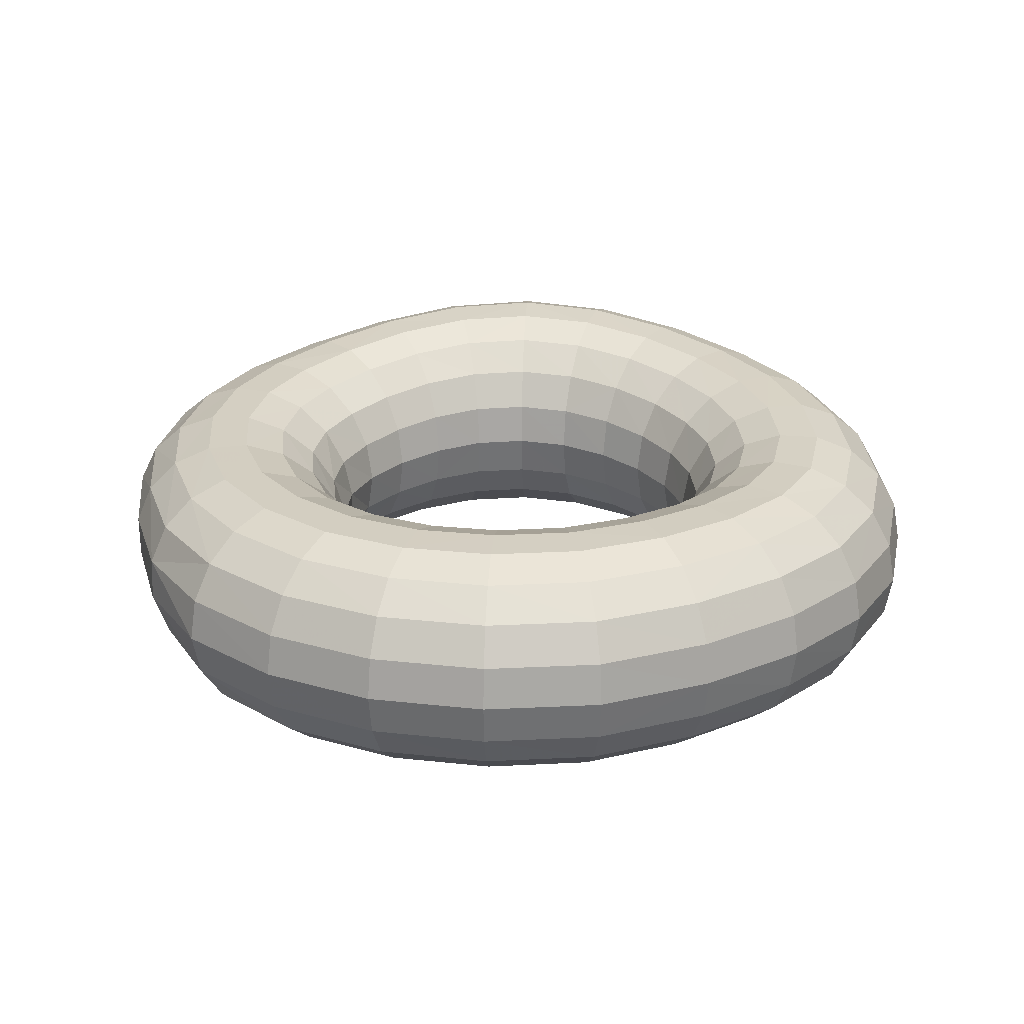
<metadata>
{"format":"obj","ext":"obj","renderer":"f3d","projection":"perspective","resolution":1024,"background":"white","views":[{"elev":25.2,"azim":-71.3,"up":"+Y"}]}
</metadata>
<code>
o Donut
v 35.93 1.524 -0.2052
v 35.34 5.007 -0.2261
v 33.65 8.007 -0.236
v 31.06 10.15 -0.2324
v 27.89 11.19 -0.2162
v 24.51 11 -0.1914
v 21.34 9.636 -0.1628
v 18.75 7.257 -0.135
v 17.07 4.154 -0.1112
v 16.48 0.6928 -0.0923
v 17.07 -2.72 -0.08182
v 18.76 -5.682 -0.07705
v 21.35 -7.841 -0.07876
v 24.52 -8.936 -0.08702
v 27.9 -8.825 -0.1019
v 31.07 -7.513 -0.123
v 33.66 -5.146 -0.1492
v 35.35 -2.006 -0.1779
v 34.7 1.921 -9.563
v 34.13 5.437 -9.437
v 32.5 8.436 -9.009
v 30 10.54 -8.329
v 26.93 11.5 -7.482
v 23.67 11.25 -6.574
v 20.61 9.825 -5.715
v 18.11 7.403 -5.012
v 16.48 4.271 -4.547
v 15.92 0.7944 -4.375
v 16.49 -2.622 -4.515
v 18.12 -5.578 -4.948
v 20.62 -7.721 -5.622
v 23.68 -8.788 -6.456
v 26.95 -8.639 -7.351
v 30.01 -7.278 -8.2
v 32.51 -4.856 -8.904
v 34.14 -1.659 -9.377
v 31.11 1.524 -18.18
v 30.6 5.007 -17.91
v 29.14 8.007 -17.07
v 26.9 10.15 -15.77
v 24.15 11.19 -14.17
v 21.23 11 -12.46
v 18.48 9.636 -10.84
v 16.24 7.257 -9.518
v 14.78 4.154 -8.65
v 14.27 0.6928 -8.338
v 14.78 -2.72 -8.62
v 16.24 -5.682 -9.46
v 18.49 -7.841 -10.76
v 21.24 -8.936 -12.35
v 24.16 -8.825 -14.06
v 26.91 -7.513 -15.67
v 29.15 -5.146 -16.99
v 30.61 -2.006 -17.86
v 25.41 0.702 -25.52
v 25 4.133 -25.11
v 23.8 7.137 -23.93
v 21.97 9.345 -22.1
v 19.72 10.49 -19.86
v 17.33 10.43 -17.46
v 15.09 9.18 -15.2
v 13.26 6.898 -13.36
v 12.07 3.863 -12.15
v 11.65 0.441 -11.72
v 12.07 -2.959 -12.12
v 13.27 -5.931 -13.31
v 15.1 -8.123 -15.14
v 17.34 -9.272 -17.39
v 19.73 -9.238 -19.78
v 21.98 -8.023 -22.03
v 23.8 -5.767 -23.88
v 25 -2.737 -25.09
v 17.97 0.07603 -31.14
v 17.68 3.442 -30.64
v 16.83 6.415 -29.18
v 15.54 8.636 -26.95
v 13.95 9.833 -24.2
v 12.26 9.857 -21.28
v 10.67 8.702 -18.53
v 9.38 6.508 -16.29
v 8.536 3.542 -14.82
v 8.242 0.1661 -14.3
v 8.537 -3.209 -14.8
v 9.382 -6.175 -16.26
v 10.68 -8.375 -18.5
v 12.26 -9.548 -21.25
v 13.95 -9.555 -24.17
v 15.54 -8.4 -26.92
v 16.84 -6.221 -29.17
v 17.68 -3.279 -30.63
v 9.305 0 -34.73
v 9.153 3.328 -34.16
v 8.715 6.254 -32.53
v 8.045 8.426 -30.03
v 7.224 9.582 -26.96
v 6.349 9.584 -23.69
v 5.527 8.438 -20.63
v 4.857 6.273 -18.13
v 4.417 3.345 -16.5
v 4.263 0.007969 -15.92
v 4.418 -3.328 -16.49
v 4.874 -6.254 -18.1
v 5.55 -8.426 -20.59
v 6.358 -9.582 -23.68
v 7.224 -9.582 -26.96
v 8.045 -8.426 -30.03
v 8.715 -6.254 -32.53
v 9.153 -3.328 -34.16
v 0.00607 -0.01963 -35.96
v 0.000599 3.323 -35.37
v 7e-06 6.254 -33.67
v 2e-06 8.426 -31.08
v 2e-06 9.582 -27.91
v 2e-06 9.582 -24.53
v 2e-06 8.426 -21.36
v -0.001787 6.254 -18.77
v 0.01215 3.326 -17.06
v 0.1006 -0.01108 -16.34
v 0.2428 -3.356 -16.69
v 0.4125 -6.303 -18.09
v 0.5566 -8.495 -20.46
v 0.6043 -9.67 -23.57
v 0.5379 -9.681 -27.07
v 0.3859 -8.52 -30.5
v 0.2096 -6.327 -33.37
v 0.07096 -3.372 -35.28
v -8.812 -0.2747 -34.13
v -8.906 3.14 -33.9
v -8.614 6.136 -32.46
v -8.011 8.355 -30.03
v -7.211 9.539 -26.98
v -6.34 9.553 -23.71
v -5.511 8.4 -20.62
v -4.791 6.225 -18.06
v -4.214 3.291 -16.27
v -3.845 -0.05503 -15.4
v -3.717 -3.413 -15.49
v -3.832 -6.383 -16.53
v -4.179 -8.612 -18.47
v -4.75 -9.84 -21.17
v -5.564 -9.923 -24.41
v -6.54 -8.833 -27.8
v -7.52 -6.67 -30.84
v -8.326 -3.69 -33.06
v -17.1 -0.467 -30.05
v -17.17 2.997 -30.05
v -16.57 6.035 -28.9
v -15.41 8.286 -26.83
v -13.89 9.492 -24.14
v -12.22 9.519 -21.22
v -10.59 8.377 -18.44
v -9.179 6.21 -16.11
v -8.134 3.279 -14.45
v -7.567 -0.06625 -13.57
v -7.521 -3.427 -13.51
v -7.974 -6.404 -14.24
v -8.866 -8.65 -15.73
v -10.12 -9.91 -17.9
v -11.67 -10.04 -20.65
v -13.39 -9.02 -23.75
v -15.04 -6.909 -26.67
v -16.35 -3.923 -28.88
v -24.93 -0.2669 -24.82
v -24.76 3.148 -24.75
v -23.71 6.142 -23.74
v -21.95 8.36 -21.99
v -19.72 9.543 -19.75
v -17.3 9.559 -17.37
v -14.96 8.415 -15.12
v -12.99 6.249 -13.24
v -11.6 3.32 -11.9
v -10.95 -0.0238 -11.19
v -11.08 -3.381 -11.12
v -11.98 -6.353 -11.73
v -13.54 -8.587 -12.98
v -15.63 -9.824 -14.84
v -18.03 -9.914 -17.19
v -20.47 -8.826 -19.75
v -22.62 -6.663 -22.13
v -24.18 -3.683 -23.91
v -31.13 -0.0143 -17.98
v -30.62 3.325 -17.68
v -29.16 6.255 -16.84
v -26.89 8.429 -15.55
v -24.09 9.59 -13.97
v -21.07 9.6 -12.3
v -18.2 8.456 -10.73
v -15.84 6.297 -9.457
v -14.26 3.378 -8.616
v -13.63 0.04531 -8.203
v -14.01 -3.3 -8.251
v -15.38 -6.254 -8.794
v -17.6 -8.458 -9.844
v -20.42 -9.644 -11.34
v -23.52 -9.663 -13.14
v -26.49 -8.507 -14.97
v -28.94 -6.316 -16.54
v -30.55 -3.364 -17.6
v -34.66 0.005621 -9.322
v -34.08 3.334 -9.172
v -32.42 6.264 -8.741
v -29.87 8.442 -8.081
v -26.71 9.607 -7.275
v -23.33 9.619 -6.421
v -20.12 8.478 -5.623
v -17.48 6.32 -4.977
v -15.75 3.404 -4.557
v -15.14 0.0798 -4.413
v -15.75 -3.252 -4.556
v -17.46 -6.189 -4.949
v -20.09 -8.375 -5.584
v -23.32 -9.545 -6.406
v -26.71 -9.558 -7.276
v -29.86 -8.411 -8.082
v -32.42 -6.245 -8.741
v -34.08 -3.321 -9.172
v -35.74 0.01944 -0.05169
v -35.14 3.349 -0.05411
v -33.41 6.28 -0.06168
v -30.74 8.459 -0.07433
v -27.46 9.626 -0.09185
v -23.95 9.64 -0.1136
v -20.63 8.499 -0.1381
v -17.9 6.342 -0.1621
v -16.11 3.426 -0.1803
v -15.49 0.102 -0.1873
v -16.11 -3.23 -0.1806
v -17.9 -6.167 -0.1627
v -20.63 -8.354 -0.1391
v -23.95 -9.525 -0.1149
v -27.46 -9.538 -0.09314
v -30.74 -8.394 -0.07538
v -33.41 -6.229 -0.06237
v -35.14 -3.307 -0.05445
v -34.37 0.033 9.223
v -33.79 3.362 9.068
v -32.11 6.294 8.623
v -29.53 8.474 7.941
v -26.35 9.642 7.101
v -22.96 9.656 6.205
v -19.74 8.516 5.358
v -17.1 6.358 4.664
v -15.36 3.443 4.209
v -14.76 0.1187 4.049
v -15.36 -3.213 4.208
v -17.1 -6.15 4.664
v -19.74 -8.337 5.358
v -22.95 -9.508 6.204
v -26.35 -9.523 7.1
v -29.53 -8.379 7.939
v -32.11 -6.215 8.623
v -33.79 -3.293 9.068
v -30.7 0.04732 17.87
v -30.17 3.376 17.57
v -28.66 6.307 16.72
v -26.34 8.488 15.41
v -23.48 9.656 13.81
v -20.42 9.671 12.1
v -17.51 8.531 10.48
v -15.13 6.375 9.161
v -13.56 3.46 8.295
v -13 0.1375 7.993
v -13.55 -3.194 8.292
v -15.12 -6.13 9.155
v -17.5 -8.317 10.47
v -20.4 -9.488 12.09
v -23.46 -9.504 13.8
v -26.33 -8.361 15.4
v -28.65 -6.198 16.71
v -30.17 -3.278 17.57
v -24.68 0.08941 25.16
v -24.27 3.413 24.75
v -23.06 6.334 23.57
v -21.19 8.502 21.74
v -18.87 9.655 19.5
v -16.38 9.656 17.11
v -14.02 8.505 14.85
v -12.06 6.339 13.01
v -10.77 3.419 11.8
v -10.32 0.09523 11.37
v -10.76 -3.233 11.79
v -12.04 -6.162 12.99
v -13.98 -8.337 14.83
v -16.33 -9.495 17.08
v -18.82 -9.495 19.47
v -21.14 -8.337 21.72
v -23.02 -6.163 23.55
v -24.25 -3.237 24.74
v -16.8 -0.2711 30.76
v -16.53 3.059 30.27
v -15.72 6 28.83
v -14.46 8.196 26.62
v -12.89 9.384 23.89
v -11.18 9.422 20.98
v -9.529 8.303 18.24
v -8.159 6.164 15.99
v -7.247 3.26 14.52
v -6.925 -0.0585 14
v -7.238 -3.392 14.51
v -8.14 -6.338 15.98
v -9.501 -8.539 18.22
v -11.14 -9.729 20.96
v -12.85 -9.766 23.86
v -14.42 -8.643 26.59
v -15.69 -6.498 28.81
v -16.51 -3.591 30.26
v -7.914 -0.8786 34.41
v -7.794 2.473 33.85
v -7.441 5.466 32.24
v -6.874 7.734 29.77
v -6.135 9 26.74
v -5.3 9.11 23.49
v -4.467 8.051 20.43
v -3.753 5.954 17.92
v -3.267 3.076 16.28
v -3.093 -0.2344 15.71
v -3.263 -3.577 16.28
v -3.745 -6.549 17.91
v -4.457 -8.795 20.41
v -5.289 -10.05 23.47
v -6.128 -10.16 26.72
v -6.872 -9.115 29.77
v -7.446 -7.042 32.24
v -7.799 -4.183 33.85
v 1.158 -1.297 35.85
v 1.129 2.077 35.26
v 1.041 5.118 33.58
v 0.9294 7.443 30.99
v 0.8338 8.764 27.83
v 0.7843 8.921 24.45
v 0.7892 7.899 21.26
v 0.8328 5.828 18.66
v 0.8822 2.965 16.95
v 0.9039 -0.3408 16.36
v 0.8839 -3.689 16.95
v 0.8361 -6.676 18.65
v 0.7931 -8.949 21.25
v 0.7867 -10.24 24.44
v 0.8321 -10.4 27.82
v 0.9224 -9.41 30.99
v 1.031 -7.393 33.58
v 1.12 -4.581 35.27
v 9.929 -1.093 34.79
v 9.762 2.266 34.22
v 9.284 5.278 32.58
v 8.553 7.569 30.07
v 7.66 8.856 27
v 6.751 8.983 23.72
v 5.949 7.939 20.63
v 5.337 5.854 18.11
v 4.96 2.982 16.46
v 4.835 -0.3262 15.88
v 4.963 -3.672 16.46
v 5.344 -6.651 18.1
v 5.959 -8.908 20.62
v 6.765 -10.18 23.71
v 7.677 -10.3 26.99
v 8.563 -9.281 30.07
v 9.288 -7.23 32.58
v 9.763 -4.389 34.22
v 18.12 -0.5281 31.23
v 17.83 2.81 30.72
v 16.97 5.768 29.25
v 15.67 7.985 27
v 14.07 9.193 24.24
v 12.37 9.245 21.3
v 10.79 8.137 18.55
v 9.552 6.007 16.29
v 8.768 3.109 14.81
v 8.502 -0.2087 14.29
v 8.772 -3.546 14.81
v 9.559 -6.5 16.28
v 10.8 -8.712 18.54
v 12.39 -9.915 21.3
v 14.09 -9.967 24.23
v 15.68 -8.865 27
v 16.98 -6.739 29.25
v 17.83 -3.844 30.72
v 25.43 -0.0519 25.43
v 25.02 3.275 25.02
v 23.82 6.2 23.82
v 21.99 8.37 21.99
v 19.75 9.523 19.75
v 17.36 9.522 17.36
v 15.11 8.373 15.11
v 13.29 6.208 13.29
v 12.13 3.282 12.09
v 11.73 -0.05395 11.68
v 12.13 -3.391 12.09
v 13.29 -6.32 13.29
v 15.11 -8.492 15.12
v 17.36 -9.644 17.36
v 19.75 -9.641 19.75
v 21.99 -8.483 21.99
v 23.82 -6.308 23.82
v 25.02 -3.38 25.02
v 31.13 0.07603 17.96
v 30.62 3.442 17.67
v 29.16 6.415 16.82
v 26.92 8.636 15.51
v 24.17 9.833 13.92
v 21.24 9.857 12.23
v 18.49 8.702 10.64
v 16.25 6.508 9.351
v 14.78 3.543 8.517
v 14.28 0.1682 8.231
v 14.79 -3.208 8.53
v 16.25 -6.175 9.375
v 18.49 -8.375 10.67
v 21.24 -9.548 12.26
v 24.17 -9.555 13.95
v 26.92 -8.4 15.54
v 29.16 -6.221 16.83
v 30.62 -3.279 17.67
v 34.72 0.702 9.21
v 34.15 4.133 9.044
v 32.52 7.137 8.596
v 30.01 9.345 7.922
v 26.95 10.49 7.102
v 23.68 10.43 6.235
v 20.62 9.18 5.426
v 18.12 6.898 4.77
v 16.48 3.863 4.35
v 15.92 0.4411 4.214
v 16.49 -2.959 4.373
v 18.12 -5.931 4.814
v 20.62 -8.123 5.486
v 23.69 -9.272 6.307
v 26.95 -9.238 7.177
v 30.02 -8.023 7.991
v 32.52 -5.767 8.65
v 34.15 -2.737 9.073
f 19 2 1
f 20 3 2
f 21 4 3
f 22 5 4
f 23 6 5
f 6 25 7
f 25 8 7
f 26 9 8
f 27 10 9
f 28 11 10
f 29 12 11
f 30 13 12
f 31 14 13
f 32 15 14
f 33 16 15
f 16 35 17
f 35 18 17
f 36 1 18
f 19 38 20
f 20 39 21
f 39 22 21
f 40 23 22
f 23 42 24
f 24 43 25
f 43 26 25
f 44 27 26
f 45 28 27
f 46 29 28
f 47 30 29
f 30 49 31
f 49 32 31
f 50 33 32
f 51 34 33
f 52 35 34
f 53 36 35
f 54 19 36
f 55 38 37
f 56 39 38
f 57 40 39
f 58 41 40
f 59 42 41
f 42 61 43
f 61 44 43
f 62 45 44
f 63 46 45
f 46 65 47
f 47 66 48
f 66 49 48
f 67 50 49
f 68 51 50
f 69 52 51
f 70 53 52
f 53 72 54
f 54 55 37
f 55 74 56
f 74 57 56
f 57 76 58
f 76 59 58
f 59 78 60
f 60 79 61
f 61 80 62
f 80 63 62
f 81 64 63
f 82 65 64
f 83 66 65
f 84 67 66
f 85 68 67
f 86 69 68
f 87 70 69
f 88 71 70
f 89 72 71
f 90 55 72
f 91 74 73
f 74 93 75
f 93 76 75
f 94 77 76
f 95 78 77
f 96 79 78
f 79 98 80
f 98 81 80
f 99 82 81
f 100 83 82
f 83 102 84
f 102 85 84
f 103 86 85
f 86 105 87
f 87 106 88
f 106 89 88
f 107 90 89
f 108 73 90
f 109 92 91
f 110 93 92
f 111 94 93
f 112 95 94
f 113 96 95
f 114 97 96
f 115 98 97
f 116 99 98
f 117 100 99
f 118 101 100
f 119 102 101
f 120 103 102
f 121 104 103
f 122 105 104
f 123 106 105
f 106 125 107
f 125 108 107
f 126 91 108
f 127 110 109
f 128 111 110
f 129 112 111
f 130 113 112
f 113 132 114
f 132 115 114
f 133 116 115
f 116 135 117
f 135 118 117
f 136 119 118
f 137 120 119
f 138 121 120
f 139 122 121
f 140 123 122
f 141 124 123
f 142 125 124
f 143 126 125
f 126 127 109
f 145 128 127
f 128 147 129
f 129 148 130
f 148 131 130
f 149 132 131
f 150 133 132
f 133 152 134
f 134 153 135
f 153 136 135
f 154 137 136
f 155 138 137
f 156 139 138
f 157 140 139
f 140 159 141
f 159 142 141
f 160 143 142
f 161 144 143
f 162 127 144
f 163 146 145
f 164 147 146
f 165 148 147
f 166 149 148
f 167 150 149
f 168 151 150
f 169 152 151
f 170 153 152
f 171 154 153
f 172 155 154
f 173 156 155
f 174 157 156
f 157 176 158
f 176 159 158
f 177 160 159
f 160 179 161
f 179 162 161
f 180 145 162
f 181 164 163
f 164 183 165
f 183 166 165
f 184 167 166
f 167 186 168
f 186 169 168
f 187 170 169
f 188 171 170
f 189 172 171
f 190 173 172
f 191 174 173
f 192 175 174
f 193 176 175
f 194 177 176
f 195 178 177
f 196 179 178
f 197 180 179
f 198 163 180
f 199 182 181
f 200 183 182
f 183 202 184
f 184 203 185
f 185 204 186
f 204 187 186
f 205 188 187
f 206 189 188
f 207 190 189
f 190 209 191
f 209 192 191
f 192 211 193
f 211 194 193
f 212 195 194
f 213 196 195
f 214 197 196
f 215 198 197
f 216 181 198
f 217 200 199
f 218 201 200
f 219 202 201
f 220 203 202
f 221 204 203
f 222 205 204
f 223 206 205
f 224 207 206
f 225 208 207
f 226 209 208
f 227 210 209
f 228 211 210
f 229 212 211
f 212 231 213
f 213 232 214
f 232 215 214
f 233 216 215
f 234 199 216
f 235 218 217
f 236 219 218
f 237 220 219
f 238 221 220
f 221 240 222
f 240 223 222
f 223 242 224
f 224 243 225
f 243 226 225
f 244 227 226
f 245 228 227
f 246 229 228
f 247 230 229
f 248 231 230
f 249 232 231
f 232 251 233
f 251 234 233
f 234 235 217
f 253 236 235
f 236 255 237
f 255 238 237
f 256 239 238
f 257 240 239
f 258 241 240
f 241 260 242
f 260 243 242
f 261 244 243
f 262 245 244
f 245 264 246
f 264 247 246
f 265 248 247
f 248 267 249
f 267 250 249
f 268 251 250
f 269 252 251
f 270 235 252
f 271 254 253
f 272 255 254
f 273 256 255
f 274 257 256
f 275 258 257
f 276 259 258
f 259 278 260
f 278 261 260
f 261 280 262
f 280 263 262
f 263 282 264
f 282 265 264
f 283 266 265
f 266 285 267
f 285 268 267
f 268 287 269
f 287 270 269
f 270 271 253
f 289 272 271
f 272 291 273
f 273 292 274
f 274 293 275
f 293 276 275
f 276 295 277
f 277 296 278
f 296 279 278
f 297 280 279
f 298 281 280
f 299 282 281
f 300 283 282
f 301 284 283
f 302 285 284
f 303 286 285
f 304 287 286
f 305 288 287
f 306 271 288
f 307 290 289
f 308 291 290
f 309 292 291
f 310 293 292
f 311 294 293
f 312 295 294
f 313 296 295
f 314 297 296
f 315 298 297
f 316 299 298
f 317 300 299
f 318 301 300
f 301 320 302
f 320 303 302
f 321 304 303
f 322 305 304
f 323 306 305
f 324 289 306
f 325 308 307
f 308 327 309
f 327 310 309
f 328 311 310
f 329 312 311
f 330 313 312
f 331 314 313
f 314 333 315
f 333 316 315
f 334 317 316
f 335 318 317
f 336 319 318
f 337 320 319
f 338 321 320
f 339 322 321
f 340 323 322
f 341 324 323
f 324 325 307
f 343 326 325
f 344 327 326
f 345 328 327
f 346 329 328
f 347 330 329
f 348 331 330
f 349 332 331
f 350 333 332
f 351 334 333
f 352 335 334
f 335 354 336
f 336 355 337
f 355 338 337
f 356 339 338
f 357 340 339
f 358 341 340
f 359 342 341
f 360 325 342
f 343 362 344
f 362 345 344
f 363 346 345
f 364 347 346
f 347 366 348
f 348 367 349
f 367 350 349
f 368 351 350
f 369 352 351
f 370 353 352
f 371 354 353
f 372 355 354
f 373 356 355
f 374 357 356
f 375 358 357
f 358 377 359
f 359 378 360
f 378 343 360
f 379 362 361
f 380 363 362
f 363 382 364
f 382 365 364
f 383 366 365
f 384 367 366
f 385 368 367
f 386 369 368
f 387 370 369
f 370 389 371
f 389 372 371
f 390 373 372
f 391 374 373
f 392 375 374
f 375 394 376
f 394 377 376
f 377 396 378
f 396 361 378
f 397 380 379
f 398 381 380
f 381 400 382
f 400 383 382
f 401 384 383
f 402 385 384
f 403 386 385
f 404 387 386
f 405 388 387
f 406 389 388
f 407 390 389
f 408 391 390
f 409 392 391
f 392 411 393
f 393 412 394
f 412 395 394
f 413 396 395
f 396 397 379
f 415 398 397
f 416 399 398
f 417 400 399
f 418 401 400
f 419 402 401
f 420 403 402
f 421 404 403
f 422 405 404
f 423 406 405
f 424 407 406
f 425 408 407
f 408 427 409
f 409 428 410
f 428 411 410
f 429 412 411
f 412 431 413
f 431 414 413
f 432 397 414
f 415 2 416
f 2 417 416
f 3 418 417
f 4 419 418
f 5 420 419
f 420 7 421
f 7 422 421
f 422 9 423
f 9 424 423
f 424 11 425
f 11 426 425
f 12 427 426
f 13 428 427
f 14 429 428
f 15 430 429
f 16 431 430
f 17 432 431
f 18 415 432
f 19 20 2
f 20 21 3
f 21 22 4
f 22 23 5
f 23 24 6
f 6 24 25
f 25 26 8
f 26 27 9
f 27 28 10
f 28 29 11
f 29 30 12
f 30 31 13
f 31 32 14
f 32 33 15
f 33 34 16
f 16 34 35
f 35 36 18
f 36 19 1
f 19 37 38
f 20 38 39
f 39 40 22
f 40 41 23
f 23 41 42
f 24 42 43
f 43 44 26
f 44 45 27
f 45 46 28
f 46 47 29
f 47 48 30
f 30 48 49
f 49 50 32
f 50 51 33
f 51 52 34
f 52 53 35
f 53 54 36
f 54 37 19
f 55 56 38
f 56 57 39
f 57 58 40
f 58 59 41
f 59 60 42
f 42 60 61
f 61 62 44
f 62 63 45
f 63 64 46
f 46 64 65
f 47 65 66
f 66 67 49
f 67 68 50
f 68 69 51
f 69 70 52
f 70 71 53
f 53 71 72
f 54 72 55
f 55 73 74
f 74 75 57
f 57 75 76
f 76 77 59
f 59 77 78
f 60 78 79
f 61 79 80
f 80 81 63
f 81 82 64
f 82 83 65
f 83 84 66
f 84 85 67
f 85 86 68
f 86 87 69
f 87 88 70
f 88 89 71
f 89 90 72
f 90 73 55
f 91 92 74
f 74 92 93
f 93 94 76
f 94 95 77
f 95 96 78
f 96 97 79
f 79 97 98
f 98 99 81
f 99 100 82
f 100 101 83
f 83 101 102
f 102 103 85
f 103 104 86
f 86 104 105
f 87 105 106
f 106 107 89
f 107 108 90
f 108 91 73
f 109 110 92
f 110 111 93
f 111 112 94
f 112 113 95
f 113 114 96
f 114 115 97
f 115 116 98
f 116 117 99
f 117 118 100
f 118 119 101
f 119 120 102
f 120 121 103
f 121 122 104
f 122 123 105
f 123 124 106
f 106 124 125
f 125 126 108
f 126 109 91
f 127 128 110
f 128 129 111
f 129 130 112
f 130 131 113
f 113 131 132
f 132 133 115
f 133 134 116
f 116 134 135
f 135 136 118
f 136 137 119
f 137 138 120
f 138 139 121
f 139 140 122
f 140 141 123
f 141 142 124
f 142 143 125
f 143 144 126
f 126 144 127
f 145 146 128
f 128 146 147
f 129 147 148
f 148 149 131
f 149 150 132
f 150 151 133
f 133 151 152
f 134 152 153
f 153 154 136
f 154 155 137
f 155 156 138
f 156 157 139
f 157 158 140
f 140 158 159
f 159 160 142
f 160 161 143
f 161 162 144
f 162 145 127
f 163 164 146
f 164 165 147
f 165 166 148
f 166 167 149
f 167 168 150
f 168 169 151
f 169 170 152
f 170 171 153
f 171 172 154
f 172 173 155
f 173 174 156
f 174 175 157
f 157 175 176
f 176 177 159
f 177 178 160
f 160 178 179
f 179 180 162
f 180 163 145
f 181 182 164
f 164 182 183
f 183 184 166
f 184 185 167
f 167 185 186
f 186 187 169
f 187 188 170
f 188 189 171
f 189 190 172
f 190 191 173
f 191 192 174
f 192 193 175
f 193 194 176
f 194 195 177
f 195 196 178
f 196 197 179
f 197 198 180
f 198 181 163
f 199 200 182
f 200 201 183
f 183 201 202
f 184 202 203
f 185 203 204
f 204 205 187
f 205 206 188
f 206 207 189
f 207 208 190
f 190 208 209
f 209 210 192
f 192 210 211
f 211 212 194
f 212 213 195
f 213 214 196
f 214 215 197
f 215 216 198
f 216 199 181
f 217 218 200
f 218 219 201
f 219 220 202
f 220 221 203
f 221 222 204
f 222 223 205
f 223 224 206
f 224 225 207
f 225 226 208
f 226 227 209
f 227 228 210
f 228 229 211
f 229 230 212
f 212 230 231
f 213 231 232
f 232 233 215
f 233 234 216
f 234 217 199
f 235 236 218
f 236 237 219
f 237 238 220
f 238 239 221
f 221 239 240
f 240 241 223
f 223 241 242
f 224 242 243
f 243 244 226
f 244 245 227
f 245 246 228
f 246 247 229
f 247 248 230
f 248 249 231
f 249 250 232
f 232 250 251
f 251 252 234
f 234 252 235
f 253 254 236
f 236 254 255
f 255 256 238
f 256 257 239
f 257 258 240
f 258 259 241
f 241 259 260
f 260 261 243
f 261 262 244
f 262 263 245
f 245 263 264
f 264 265 247
f 265 266 248
f 248 266 267
f 267 268 250
f 268 269 251
f 269 270 252
f 270 253 235
f 271 272 254
f 272 273 255
f 273 274 256
f 274 275 257
f 275 276 258
f 276 277 259
f 259 277 278
f 278 279 261
f 261 279 280
f 280 281 263
f 263 281 282
f 282 283 265
f 283 284 266
f 266 284 285
f 285 286 268
f 268 286 287
f 287 288 270
f 270 288 271
f 289 290 272
f 272 290 291
f 273 291 292
f 274 292 293
f 293 294 276
f 276 294 295
f 277 295 296
f 296 297 279
f 297 298 280
f 298 299 281
f 299 300 282
f 300 301 283
f 301 302 284
f 302 303 285
f 303 304 286
f 304 305 287
f 305 306 288
f 306 289 271
f 307 308 290
f 308 309 291
f 309 310 292
f 310 311 293
f 311 312 294
f 312 313 295
f 313 314 296
f 314 315 297
f 315 316 298
f 316 317 299
f 317 318 300
f 318 319 301
f 301 319 320
f 320 321 303
f 321 322 304
f 322 323 305
f 323 324 306
f 324 307 289
f 325 326 308
f 308 326 327
f 327 328 310
f 328 329 311
f 329 330 312
f 330 331 313
f 331 332 314
f 314 332 333
f 333 334 316
f 334 335 317
f 335 336 318
f 336 337 319
f 337 338 320
f 338 339 321
f 339 340 322
f 340 341 323
f 341 342 324
f 324 342 325
f 343 344 326
f 344 345 327
f 345 346 328
f 346 347 329
f 347 348 330
f 348 349 331
f 349 350 332
f 350 351 333
f 351 352 334
f 352 353 335
f 335 353 354
f 336 354 355
f 355 356 338
f 356 357 339
f 357 358 340
f 358 359 341
f 359 360 342
f 360 343 325
f 343 361 362
f 362 363 345
f 363 364 346
f 364 365 347
f 347 365 366
f 348 366 367
f 367 368 350
f 368 369 351
f 369 370 352
f 370 371 353
f 371 372 354
f 372 373 355
f 373 374 356
f 374 375 357
f 375 376 358
f 358 376 377
f 359 377 378
f 378 361 343
f 379 380 362
f 380 381 363
f 363 381 382
f 382 383 365
f 383 384 366
f 384 385 367
f 385 386 368
f 386 387 369
f 387 388 370
f 370 388 389
f 389 390 372
f 390 391 373
f 391 392 374
f 392 393 375
f 375 393 394
f 394 395 377
f 377 395 396
f 396 379 361
f 397 398 380
f 398 399 381
f 381 399 400
f 400 401 383
f 401 402 384
f 402 403 385
f 403 404 386
f 404 405 387
f 405 406 388
f 406 407 389
f 407 408 390
f 408 409 391
f 409 410 392
f 392 410 411
f 393 411 412
f 412 413 395
f 413 414 396
f 396 414 397
f 415 416 398
f 416 417 399
f 417 418 400
f 418 419 401
f 419 420 402
f 420 421 403
f 421 422 404
f 422 423 405
f 423 424 406
f 424 425 407
f 425 426 408
f 408 426 427
f 409 427 428
f 428 429 411
f 429 430 412
f 412 430 431
f 431 432 414
f 432 415 397
f 415 1 2
f 2 3 417
f 3 4 418
f 4 5 419
f 5 6 420
f 420 6 7
f 7 8 422
f 422 8 9
f 9 10 424
f 424 10 11
f 11 12 426
f 12 13 427
f 13 14 428
f 14 15 429
f 15 16 430
f 16 17 431
f 17 18 432
f 18 1 415

</code>
